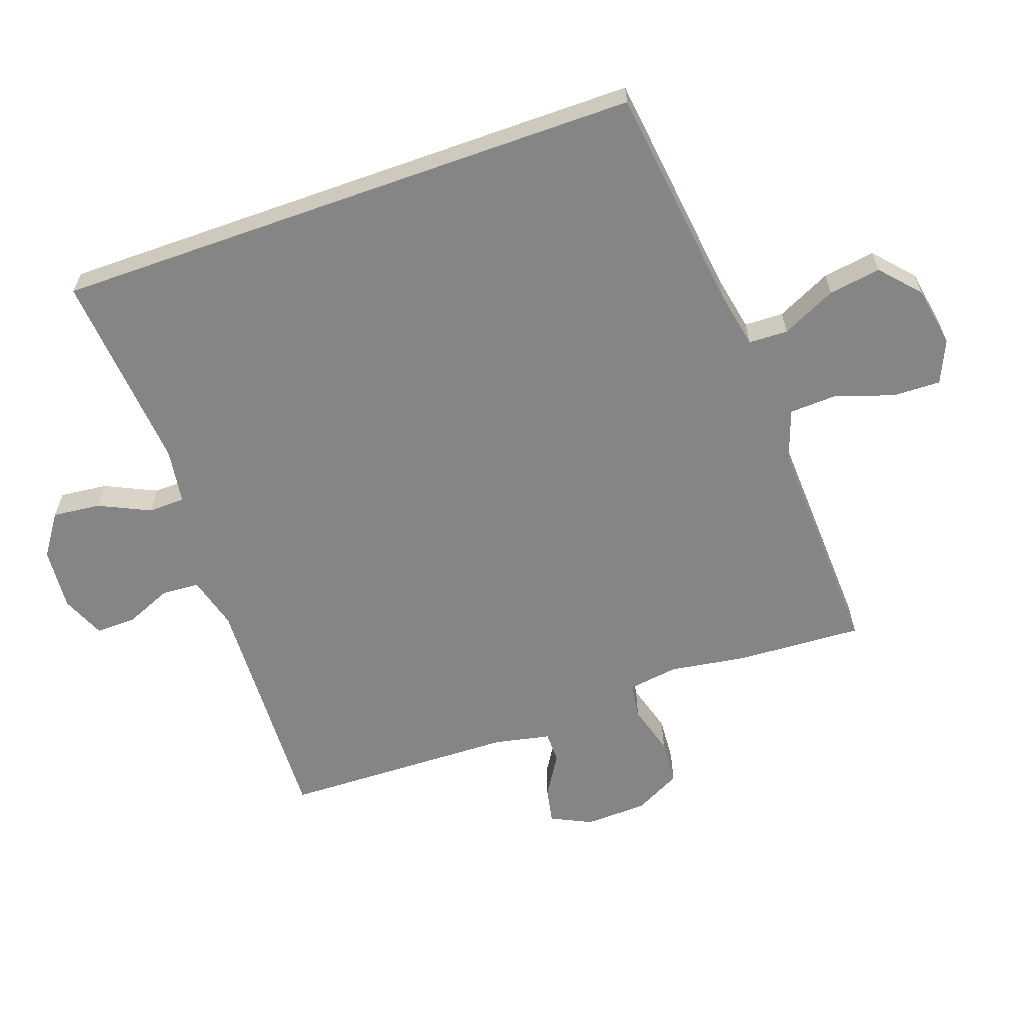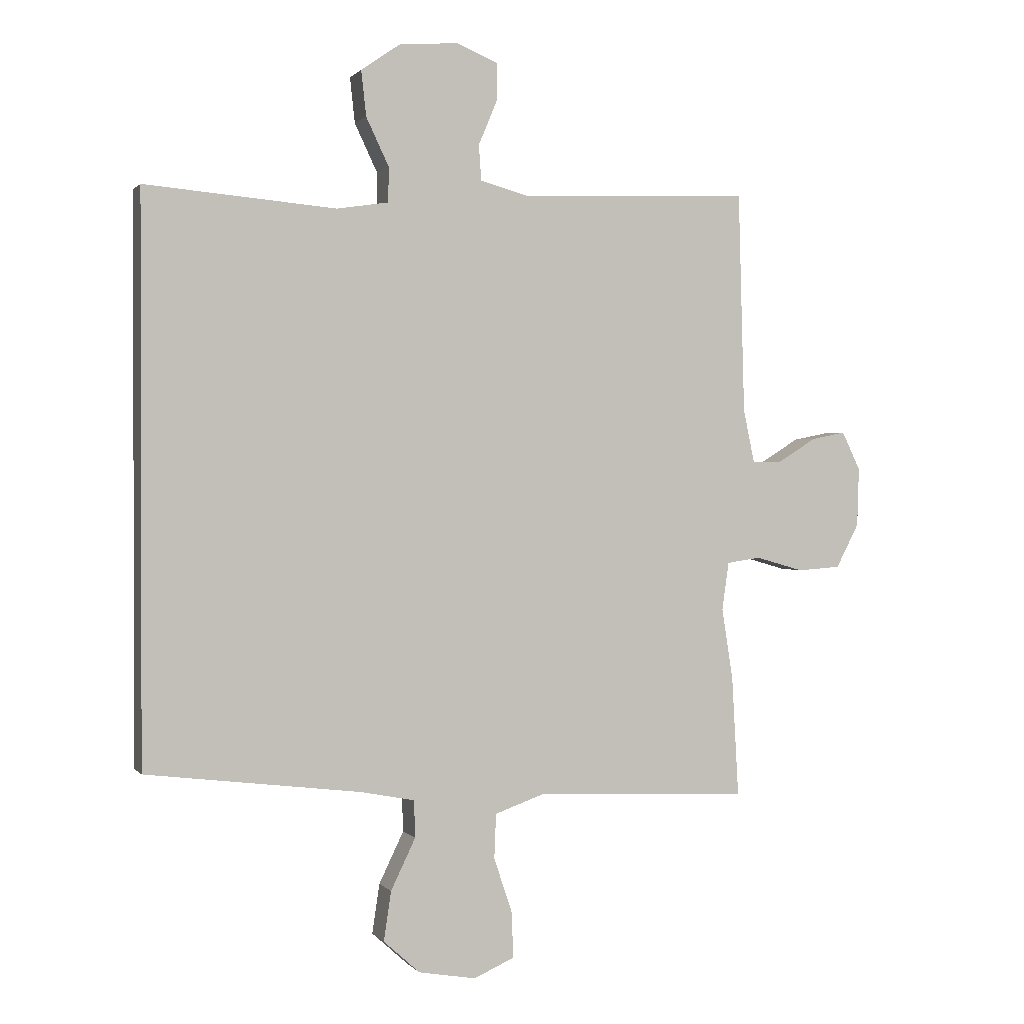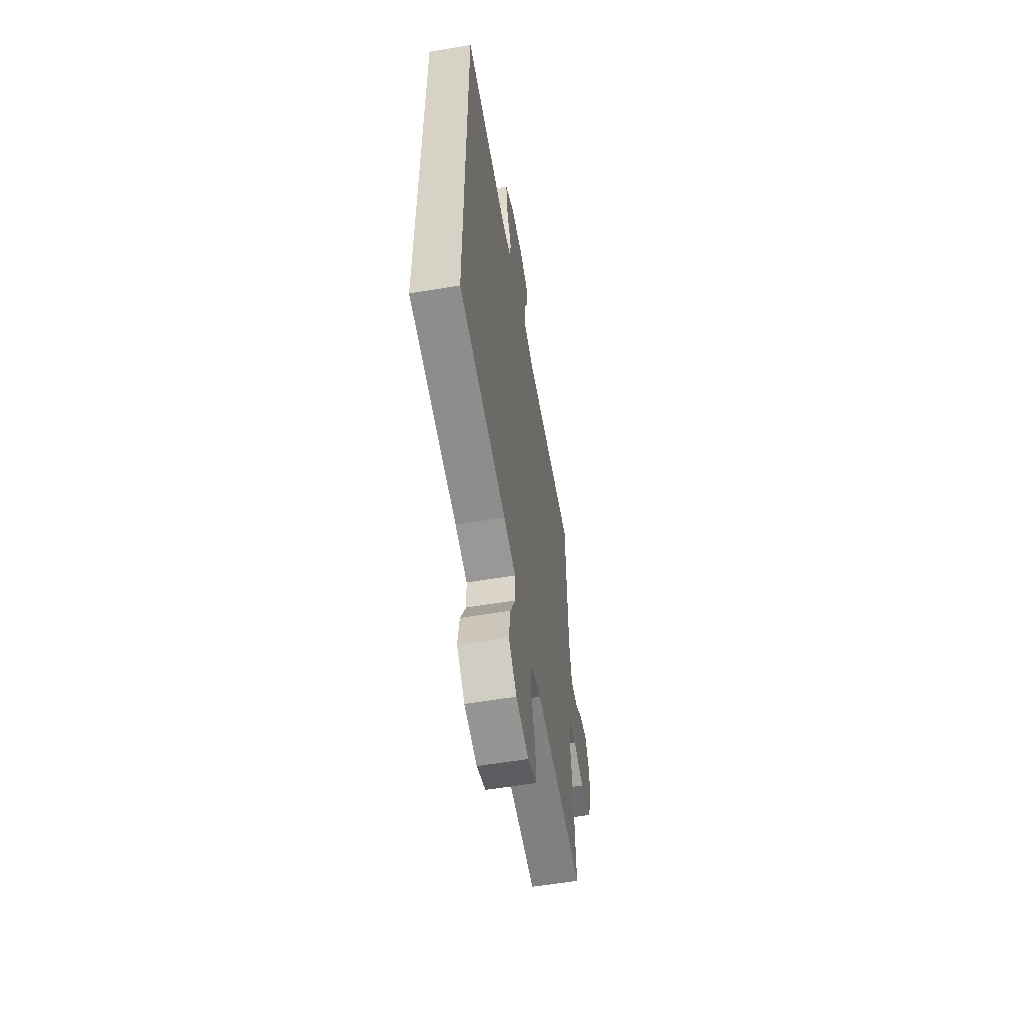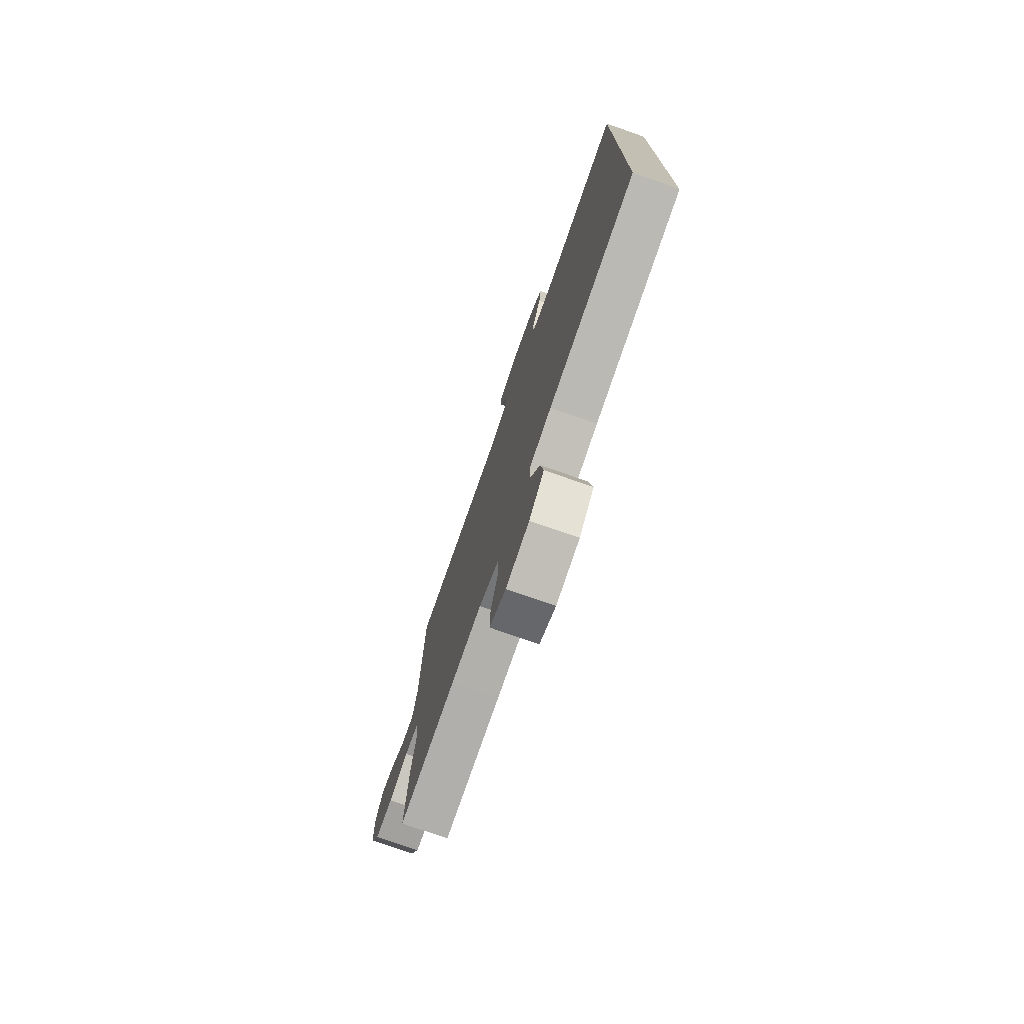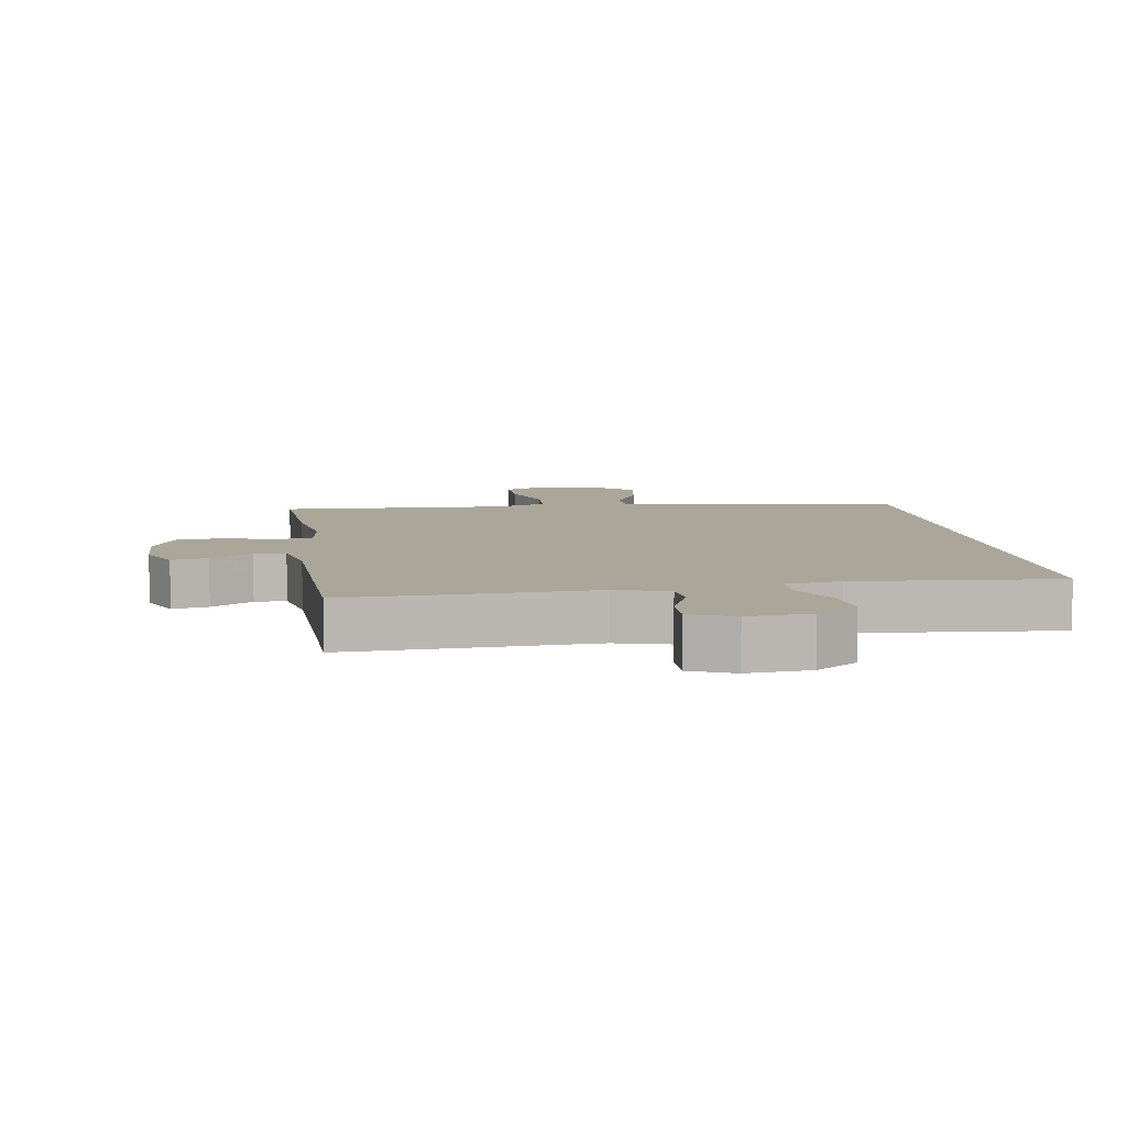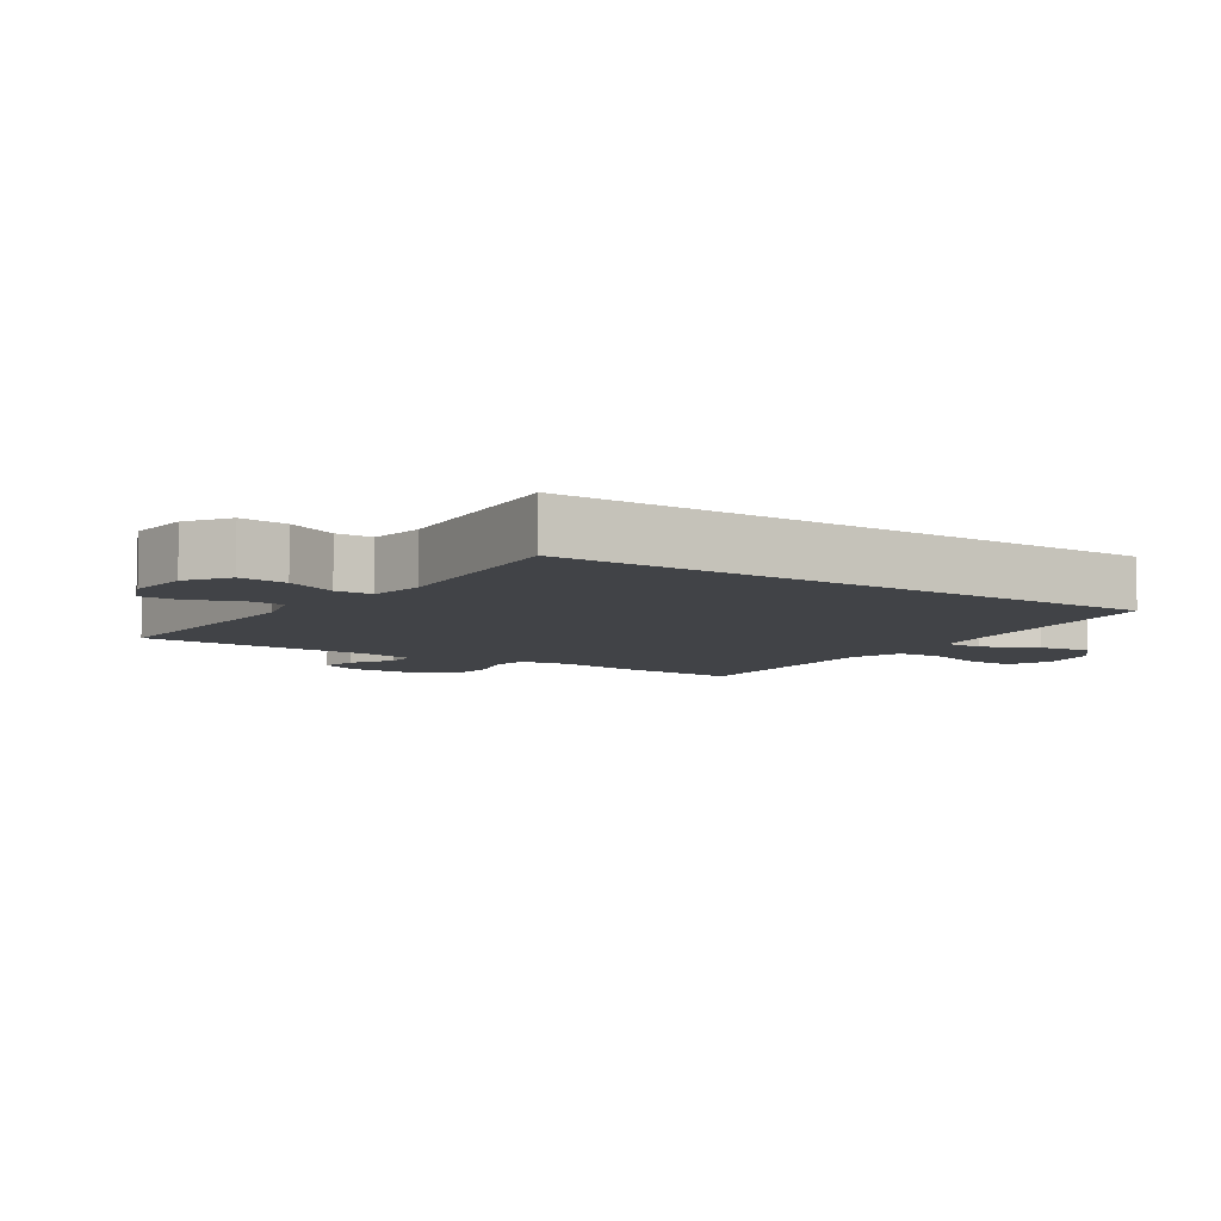
<metadata>
{"format":"obj","ext":"obj","renderer":"f3d","projection":"perspective","resolution":1024,"background":"white","views":[{"elev":-61.9,"azim":109.6,"up":"+Y"},{"elev":0.7,"azim":161.3,"up":"+Z"},{"elev":-58.0,"azim":99.8,"up":"+Z"},{"elev":-76.1,"azim":70.7,"up":"+Z"},{"elev":7.8,"azim":-8.6,"up":"+Y"},{"elev":-6.9,"azim":56.2,"up":"+Y"}]}
</metadata>
<code>
v 0.5 0.07 -0.427
v 0.153 0.07 -0.469
v 0.065 0.07 -0.486
v 0.063 0.07 -0.546
v 0.103 0.07 -0.629
v 0.115 0.07 -0.709
v 0.056 0.07 -0.762
v -0.037 0.07 -0.778
v -0.102 0.07 -0.749
v -0.1 0.07 -0.676
v -0.07 0.07 -0.586
v -0.073 0.07 -0.514
v -0.152 0.07 -0.486
v -0.274 0.07 -0.491
v -0.5 0.07 -0.5
v -0.489 0.07 -0.306
v -0.471 0.07 -0.19
v -0.482 0.07 -0.113
v -0.537 0.07 -0.105
v -0.614 0.07 -0.127
v -0.684 0.07 -0.122
v -0.721 0.07 -0.051
v -0.724 0.07 0.044
v -0.694 0.07 0.106
v -0.639 0.07 0.095
v -0.576 0.07 0.056
v -0.528 0.07 0.056
v -0.51 0.07 0.142
v -0.5 0.07 0.5
v -0.129 0.07 0.484
v -0.048 0.07 0.506
v -0.044 0.07 0.563
v -0.074 0.07 0.635
v -0.075 0.07 0.696
v -0.008 0.07 0.724
v 0.088 0.07 0.716
v 0.151 0.07 0.672
v 0.143 0.07 0.599
v 0.106 0.07 0.521
v 0.107 0.07 0.465
v 0.191 0.07 0.452
v 0.5 0.07 0.478
v 0.5 0 -0.427
v 0.153 0 -0.469
v 0.065 0 -0.486
v 0.063 0 -0.546
v 0.103 0 -0.629
v 0.115 0 -0.709
v 0.056 0 -0.762
v -0.037 0 -0.778
v -0.102 0 -0.749
v -0.1 0 -0.676
v -0.07 0 -0.586
v -0.073 0 -0.514
v -0.152 0 -0.486
v -0.274 0 -0.491
v -0.5 0 -0.5
v -0.489 0 -0.306
v -0.471 0 -0.19
v -0.482 0 -0.113
v -0.537 0 -0.105
v -0.614 0 -0.127
v -0.684 0 -0.122
v -0.721 0 -0.051
v -0.724 0 0.044
v -0.694 0 0.106
v -0.639 0 0.095
v -0.576 0 0.056
v -0.528 0 0.056
v -0.51 0 0.142
v -0.5 0 0.5
v -0.129 0 0.484
v -0.048 0 0.506
v -0.044 0 0.563
v -0.074 0 0.635
v -0.075 0 0.696
v -0.008 0 0.724
v 0.088 0 0.716
v 0.151 0 0.672
v 0.143 0 0.599
v 0.106 0 0.521
v 0.107 0 0.465
v 0.191 0 0.452
v 0.5 0 0.478
f 41 42 1 2
f 40 41 2 3
f 39 40 3
f 37 38 39
f 36 37 39
f 35 36 39
f 34 35 39
f 33 34 39
f 32 33 39
f 31 32 39 3
f 30 31 3 4
f 28 29 30 4
f 4 5 6
f 28 4 6
f 27 28 6
f 26 27 6
f 24 25 26
f 23 24 26
f 22 23 26
f 21 22 26
f 20 21 26
f 19 20 26
f 18 19 26
f 15 16 17
f 14 15 17
f 13 14 17
f 12 13 17 18
f 9 10 11
f 8 9 11
f 7 8 11
f 6 7 11
f 6 11 12
f 26 6 12
f 12 18 26
f 44 43 84 83
f 45 44 83 82
f 45 82 81
f 81 80 79
f 81 79 78
f 81 78 77
f 81 77 76
f 81 76 75
f 81 75 74
f 45 81 74 73
f 46 45 73 72
f 46 72 71 70
f 48 47 46
f 48 46 70
f 48 70 69
f 48 69 68
f 68 67 66
f 68 66 65
f 68 65 64
f 68 64 63
f 68 63 62
f 68 62 61
f 68 61 60
f 59 58 57
f 59 57 56
f 59 56 55
f 60 59 55 54
f 53 52 51
f 53 51 50
f 53 50 49
f 53 49 48
f 54 53 48
f 54 48 68
f 68 60 54
f 1 43 44 2
f 2 44 45 3
f 3 45 46 4
f 4 46 47 5
f 5 47 48 6
f 6 48 49 7
f 7 49 50 8
f 8 50 51 9
f 9 51 52 10
f 10 52 53 11
f 11 53 54 12
f 12 54 55 13
f 13 55 56 14
f 14 56 57 15
f 15 57 58 16
f 16 58 59 17
f 17 59 60 18
f 18 60 61 19
f 19 61 62 20
f 20 62 63 21
f 21 63 64 22
f 22 64 65 23
f 23 65 66 24
f 24 66 67 25
f 25 67 68 26
f 26 68 69 27
f 27 69 70 28
f 28 70 71 29
f 29 71 72 30
f 30 72 73 31
f 31 73 74 32
f 32 74 75 33
f 33 75 76 34
f 34 76 77 35
f 35 77 78 36
f 36 78 79 37
f 37 79 80 38
f 38 80 81 39
f 39 81 82 40
f 40 82 83 41
f 41 83 84 42
f 42 84 43 1

</code>
